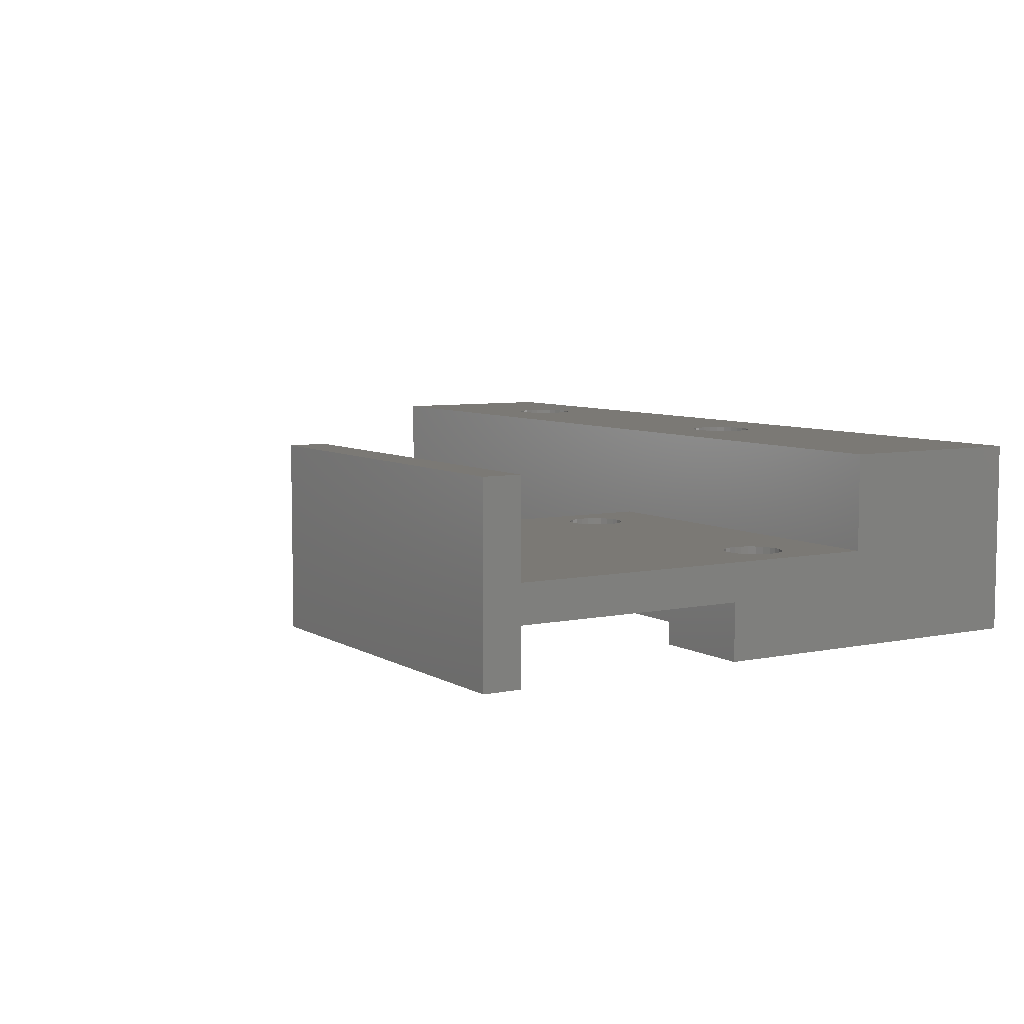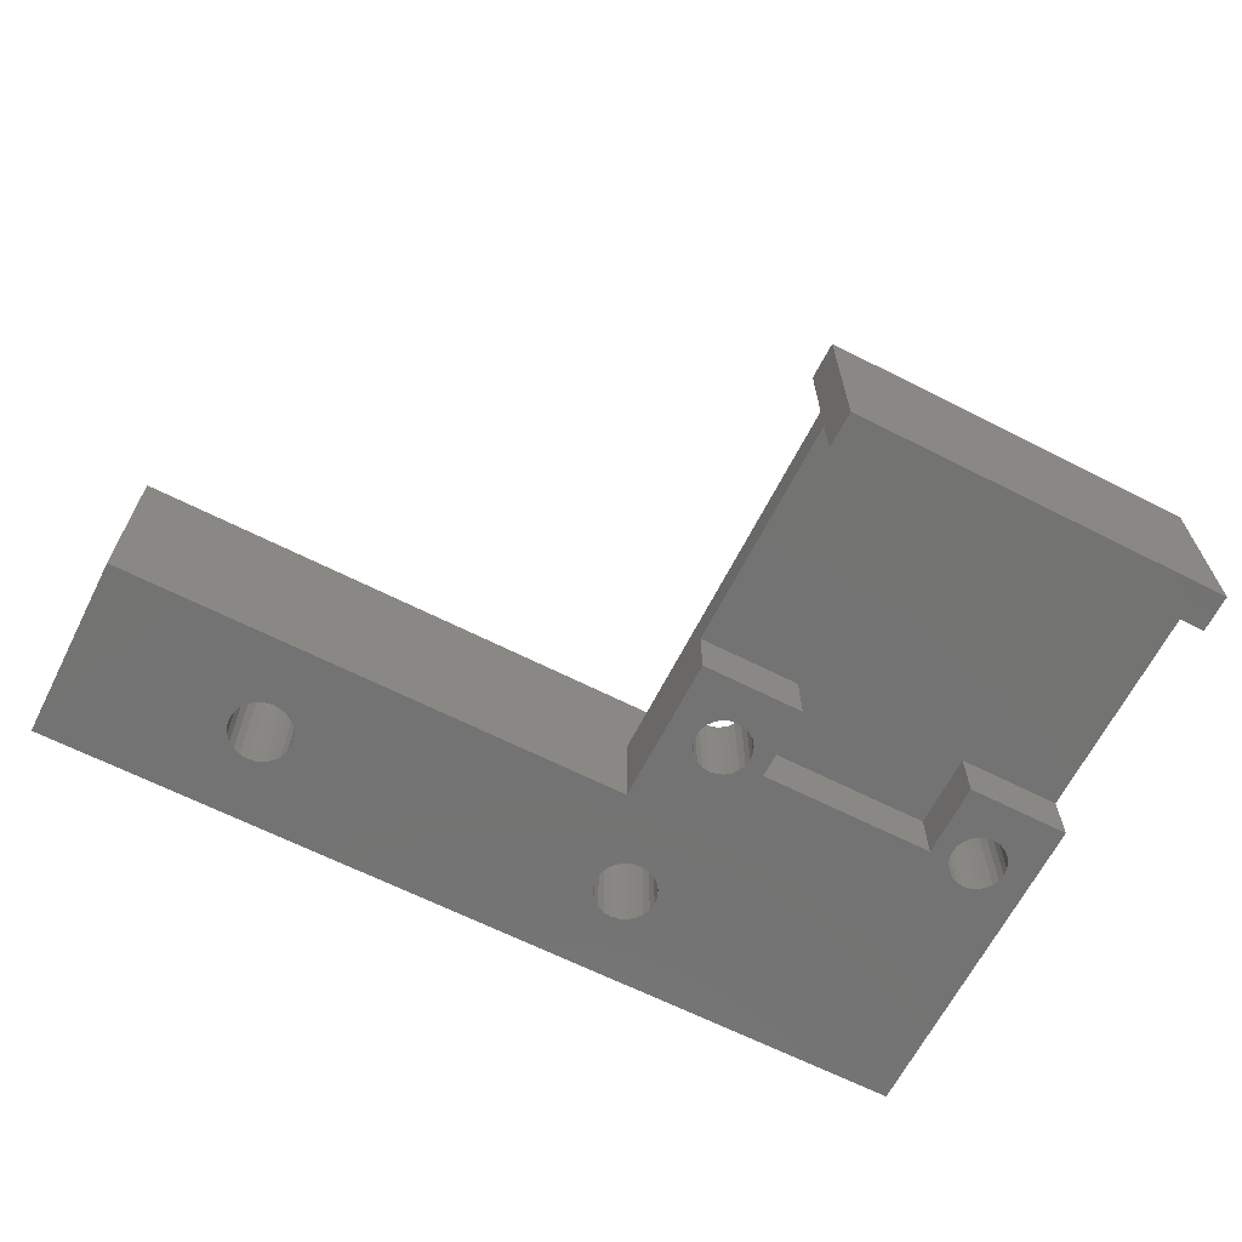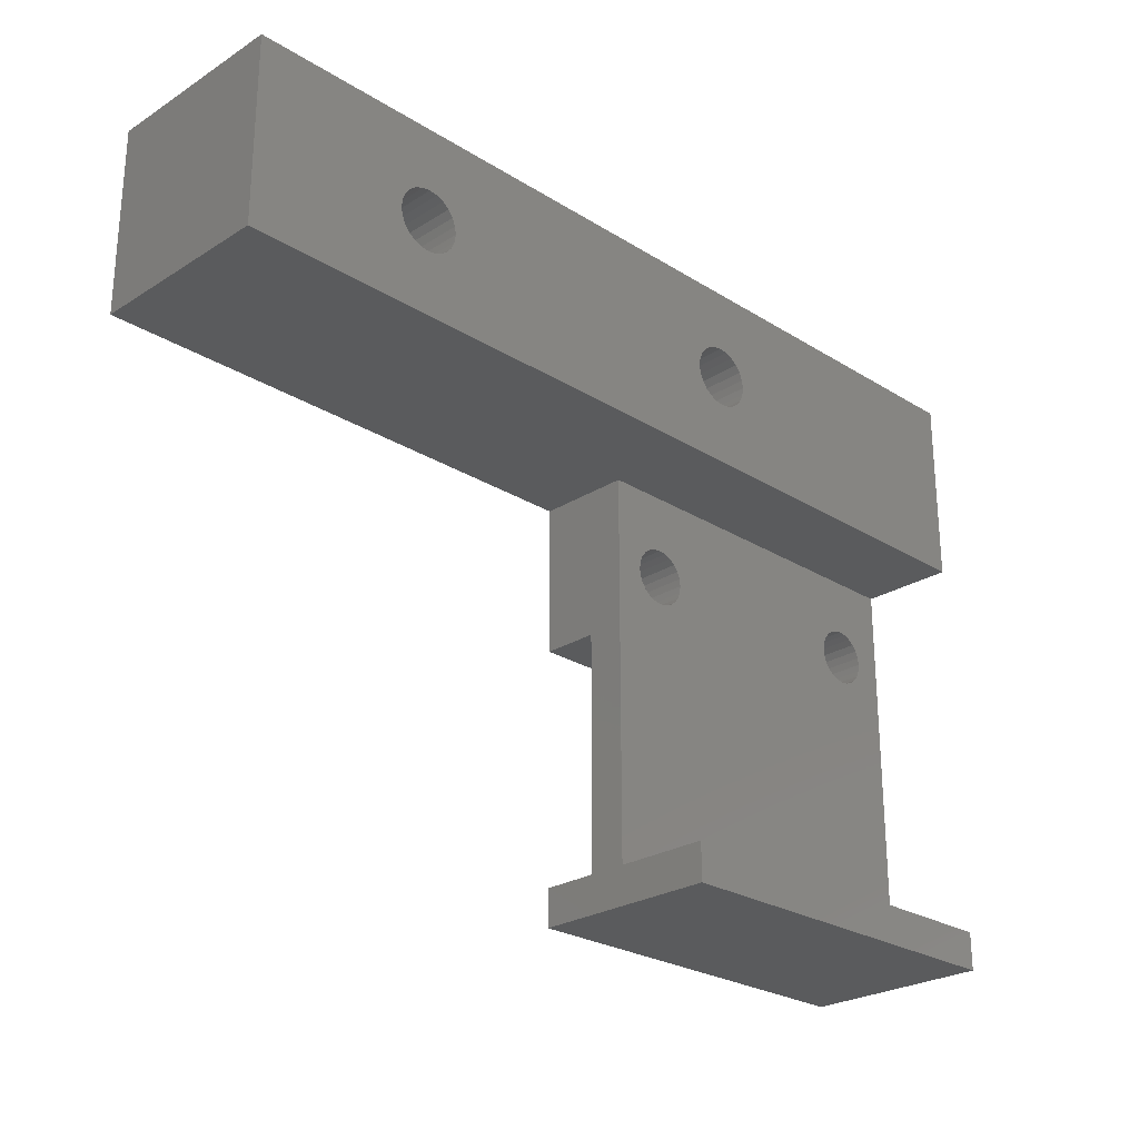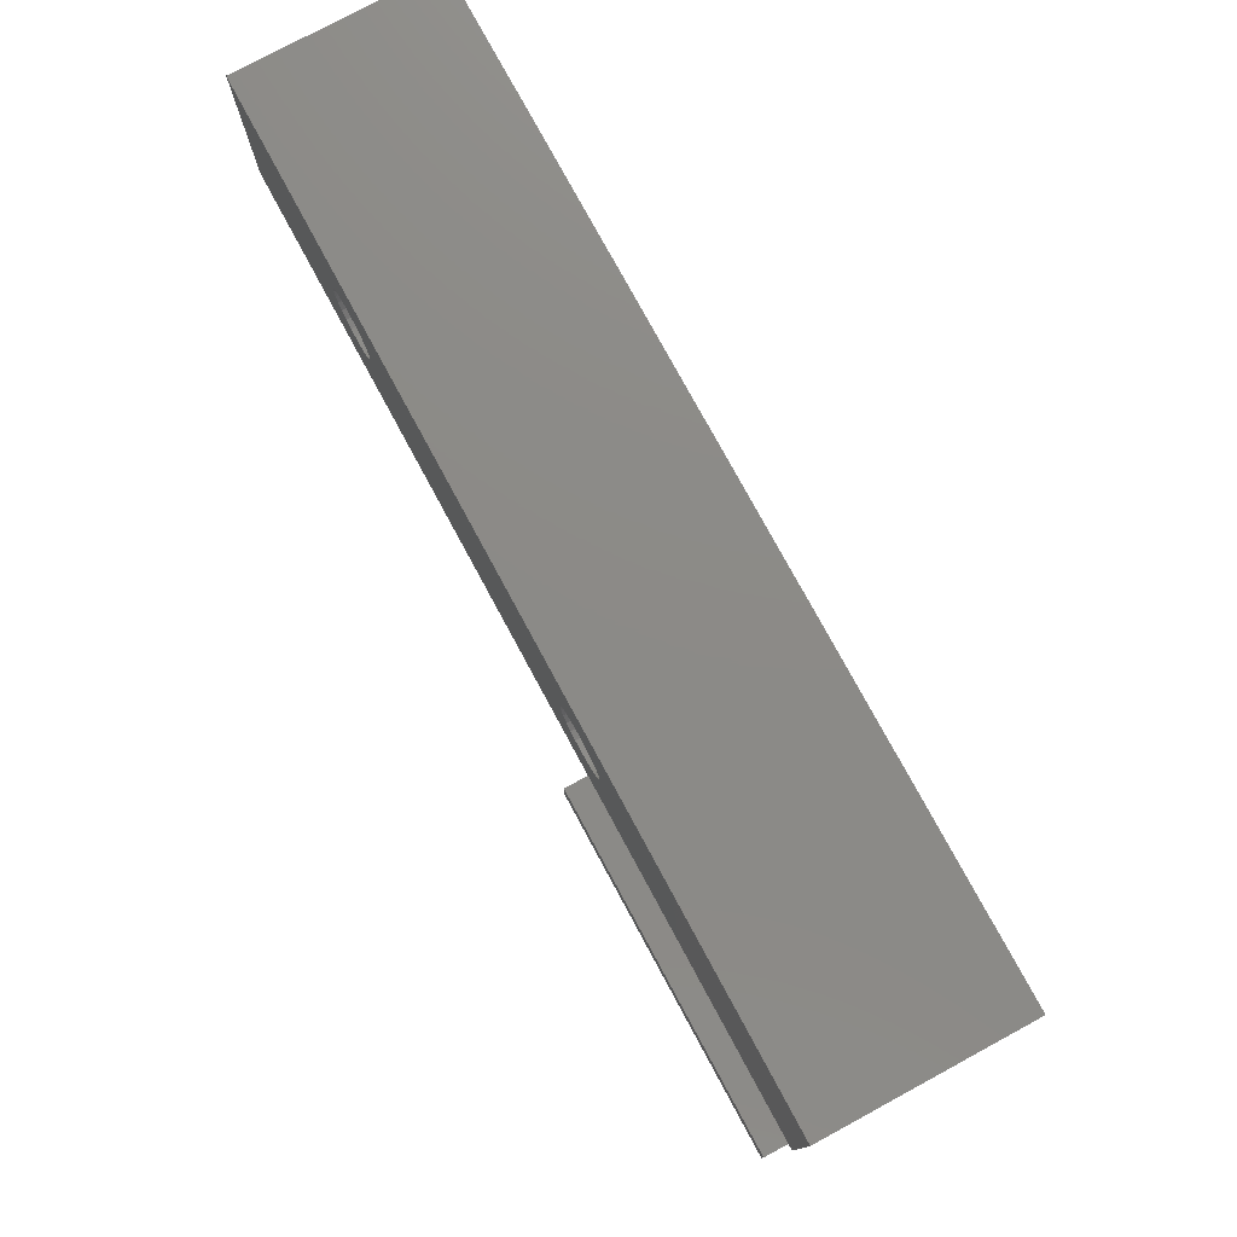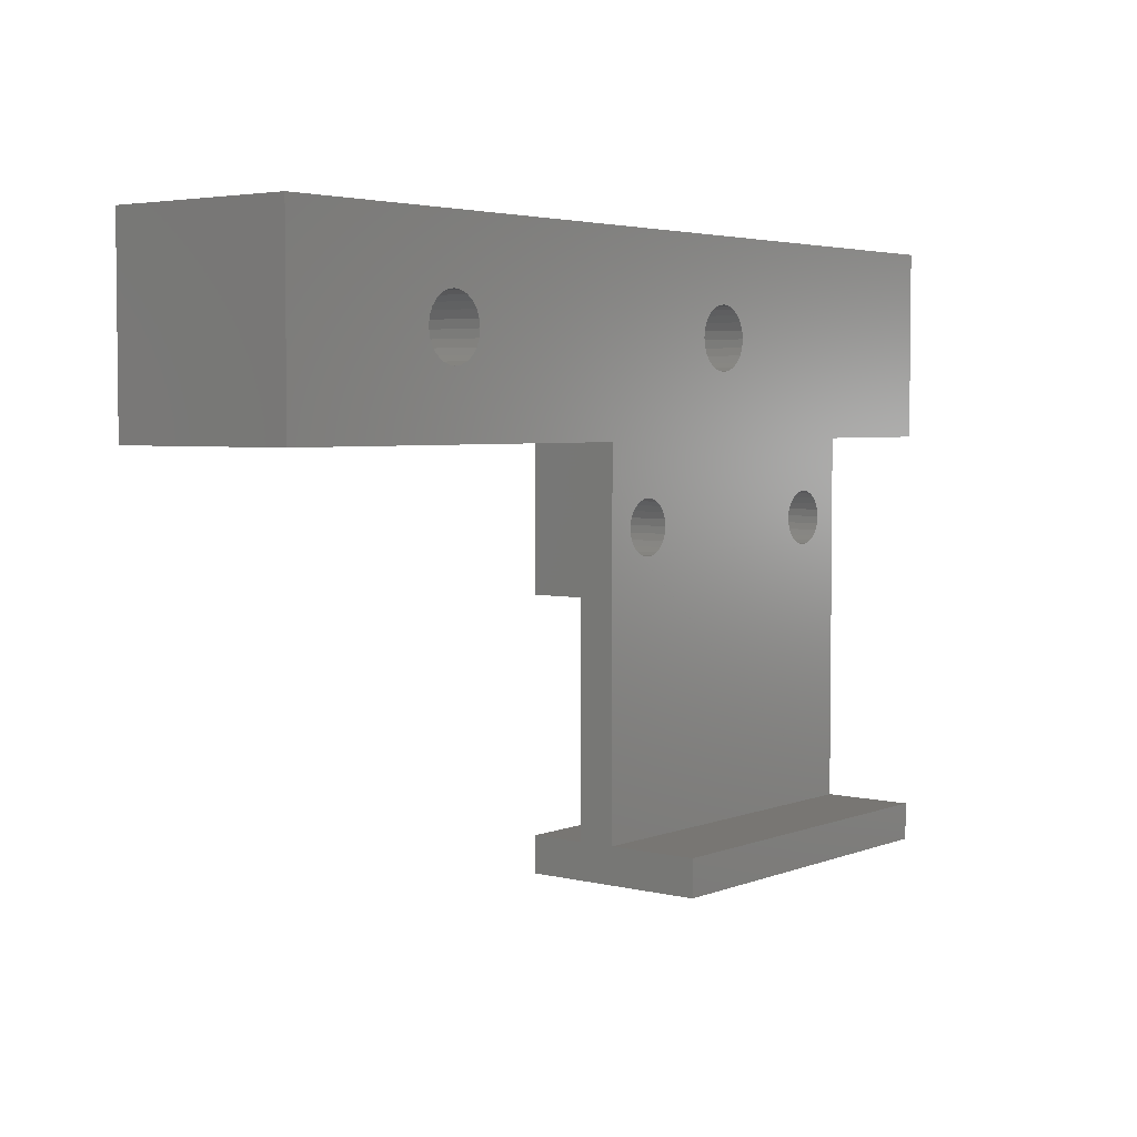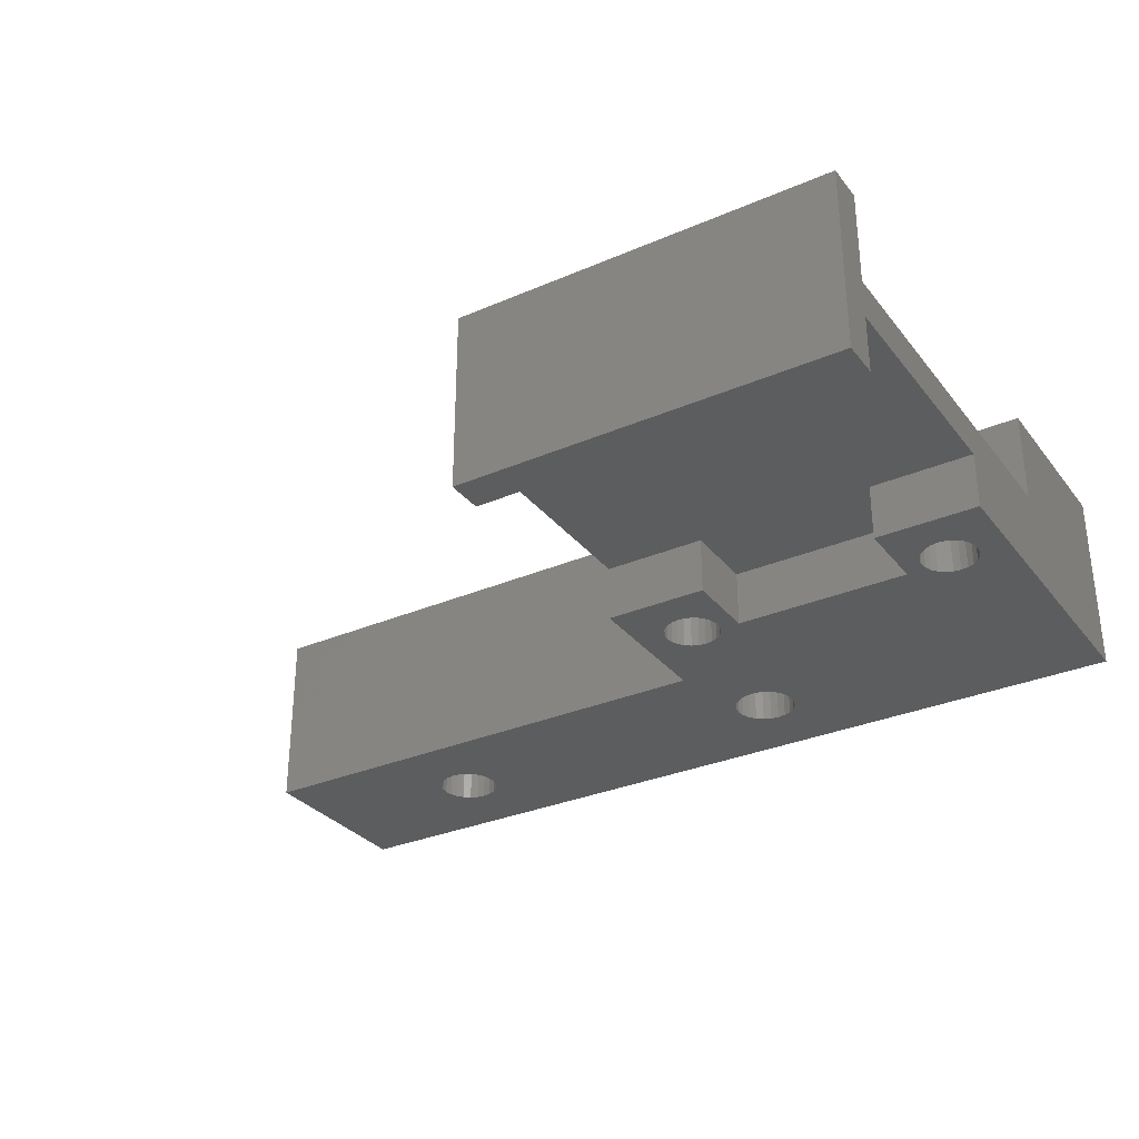
<metadata>
{"format":"stl","ext":"stl","renderer":"f3d","projection":"perspective","resolution":1024,"background":"white","views":[{"elev":6.7,"azim":-121.5,"up":"+Y"},{"elev":-65.1,"azim":153.0,"up":"+Y"},{"elev":-25.6,"azim":135.2,"up":"+Z"},{"elev":77.2,"azim":-118.4,"up":"+Z"},{"elev":3.9,"azim":128.6,"up":"+Z"},{"elev":-31.3,"azim":-148.5,"up":"+Y"}]}
</metadata>
<code>
# stl→obj: 226 verts, 464 faces
v 490.5 470 487.5
v 490.5 480 487.5
v 511 470 487.5
v 511 480 487.5
v 490.5 480 520
v 490.5 480 510
v 490.5 470 520
v 490.5 475 510
v 490.5 473 502
v 490.5 475 489.5
v 490.5 470 502
v 490.5 480 489.5
v 490.5 473 489.5
v 490.5 470 489.5
v 538.5 480 520
v 538.5 470 520
v 511 480 489.5
v 511 475 489.5
v 511 473 489.5
v 511 475 510
v 511 470 489.5
v 511 470 510
v 511 473 502
v 511 470 502
v 538.5 480 510
v 538.5 470 510
v 527.7 480 513.6
v 527.7 470 513.6
v 528.1 480 513.4
v 528.1 470 513.4
v 527.3 480 513.8
v 527.3 470 513.8
v 527.1 480 514.2
v 527.1 470 514.2
v 526.9 480 514.6
v 526.9 470 514.6
v 526.9 480 515
v 526.9 470 515
v 526.9 480 515.4
v 526.9 470 515.4
v 527.1 480 515.8
v 527.1 470 515.8
v 527.3 480 516.2
v 527.3 470 516.2
v 527.7 470 516.4
v 527.7 480 516.4
v 528.1 470 516.6
v 528.1 480 516.6
v 528.5 470 516.7
v 528.5 480 516.7
v 528.9 470 516.6
v 528.9 480 516.6
v 529.3 470 516.4
v 529.3 480 516.4
v 529.7 470 516.2
v 529.7 480 516.2
v 529.9 480 515.8
v 529.9 470 515.8
v 530.1 480 515.4
v 530.1 470 515.4
v 530.2 480 515
v 530.2 470 515
v 530.1 480 514.6
v 530.1 470 514.6
v 529.9 480 514.2
v 529.9 470 514.2
v 529.7 480 513.8
v 529.7 470 513.8
v 529.3 480 513.6
v 529.3 470 513.6
v 528.9 480 513.4
v 528.9 470 513.4
v 528.5 480 513.4
v 528.5 470 513.4
v 508.1 470 516.6
v 508.1 480 516.6
v 508.5 470 516.7
v 508.5 480 516.7
v 508.9 470 516.6
v 508.9 480 516.6
v 509.3 470 516.4
v 509.3 480 516.4
v 509.7 470 516.2
v 509.7 480 516.2
v 509.9 480 515.8
v 509.9 470 515.8
v 510.1 480 515.4
v 510.1 470 515.4
v 510.2 480 515
v 510.2 470 515
v 510.1 480 514.6
v 510.1 470 514.6
v 509.9 480 514.2
v 509.9 470 514.2
v 509.7 480 513.8
v 509.7 470 513.8
v 509.3 480 513.6
v 509.3 470 513.6
v 508.9 480 513.4
v 508.9 470 513.4
v 508.5 480 513.4
v 508.5 470 513.4
v 508.1 480 513.4
v 508.1 470 513.4
v 507.7 480 513.6
v 507.7 470 513.6
v 507.3 480 513.8
v 507.3 470 513.8
v 507.1 480 514.2
v 507.1 470 514.2
v 506.9 480 514.6
v 506.9 470 514.6
v 506.9 480 515
v 506.9 470 515
v 506.9 480 515.4
v 506.9 470 515.4
v 507.1 480 515.8
v 507.1 470 515.8
v 507.3 480 516.2
v 507.3 470 516.2
v 507.7 470 516.4
v 507.7 480 516.4
v 492.4 470 506.6
v 492.4 475 506.6
v 492.7 470 506.8
v 492.7 475 506.8
v 492.2 475 506.3
v 492.2 470 506.3
v 492 475 505.9
v 492 470 505.9
v 492 475 505.5
v 492 470 505.5
v 492 475 505.1
v 492 470 505.1
v 492.2 475 504.8
v 492.2 470 504.8
v 492.4 475 504.4
v 492.4 470 504.4
v 492.7 475 504.2
v 492.7 470 504.2
v 493.1 475 504.1
v 493.1 470 504.1
v 493.5 475 504
v 493.5 470 504
v 493.9 475 504.1
v 493.9 470 504.1
v 494.2 475 504.2
v 494.2 470 504.2
v 494.5 475 504.4
v 494.5 470 504.4
v 494.8 475 504.8
v 494.8 470 504.8
v 494.9 475 505.1
v 494.9 470 505.1
v 495 475 505.5
v 495 470 505.5
v 494.9 475 505.9
v 494.9 470 505.9
v 494.8 475 506.3
v 494.8 470 506.3
v 494.5 475 506.6
v 494.5 470 506.6
v 494.2 470 506.8
v 494.2 475 506.8
v 493.9 470 506.9
v 493.9 475 506.9
v 493.5 470 507
v 493.5 475 507
v 493.1 470 506.9
v 493.1 475 506.9
v 506.7 475 506.3
v 506.9 475 506.6
v 506.7 470 506.3
v 506.9 470 506.6
v 506.5 475 505.9
v 506.5 470 505.9
v 506.5 475 505.5
v 506.5 470 505.5
v 506.5 475 505.1
v 506.5 470 505.1
v 506.7 475 504.8
v 506.7 470 504.8
v 506.9 475 504.4
v 506.9 470 504.4
v 507.2 475 504.2
v 507.2 470 504.2
v 507.6 475 504.1
v 507.6 470 504.1
v 508 475 504
v 508 470 504
v 508.4 475 504.1
v 508.4 470 504.1
v 508.7 475 504.2
v 508.7 470 504.2
v 509 475 504.4
v 509 470 504.4
v 509.3 475 504.8
v 509.3 470 504.8
v 509.4 475 505.1
v 509.4 470 505.1
v 509.5 475 505.5
v 509.5 470 505.5
v 509.4 475 505.9
v 509.4 470 505.9
v 509.3 475 506.3
v 509.3 470 506.3
v 509 475 506.6
v 509 470 506.6
v 508.7 470 506.8
v 508.7 475 506.8
v 508.4 470 506.9
v 508.4 475 506.9
v 508 470 507
v 508 475 507
v 507.6 470 506.9
v 507.6 475 506.9
v 507.2 470 506.8
v 507.2 475 506.8
v 496 473 502
v 505.5 473 502
v 496 473 506
v 505.5 473 506
v 496 470 502
v 496 470 506
v 505.5 470 506
v 505.5 470 502
f 1 2 3
f 4 3 2
f 5 6 7
f 8 7 6
f 9 7 8
f 10 9 8
f 11 7 9
f 12 2 10
f 1 10 2
f 13 10 1
f 9 10 13
f 14 13 1
f 5 7 15
f 16 15 7
f 4 17 3
f 18 3 17
f 19 3 18
f 20 19 18
f 21 3 19
f 22 23 20
f 19 20 23
f 24 23 22
f 25 15 26
f 16 26 15
f 27 28 29
f 30 29 28
f 31 32 27
f 28 27 32
f 31 33 32
f 34 32 33
f 33 35 34
f 36 34 35
f 35 37 36
f 38 36 37
f 37 39 38
f 40 38 39
f 39 41 40
f 42 40 41
f 41 43 42
f 44 42 43
f 44 43 45
f 46 45 43
f 45 46 47
f 48 47 46
f 47 48 49
f 50 49 48
f 49 50 51
f 52 51 50
f 51 52 53
f 54 53 52
f 53 54 55
f 56 55 54
f 56 57 55
f 58 55 57
f 57 59 58
f 60 58 59
f 59 61 60
f 62 60 61
f 61 63 62
f 64 62 63
f 63 65 64
f 66 64 65
f 65 67 66
f 68 66 67
f 69 70 67
f 68 67 70
f 71 72 69
f 70 69 72
f 73 74 71
f 72 71 74
f 29 30 73
f 74 73 30
f 75 76 77
f 78 77 76
f 77 78 79
f 80 79 78
f 79 80 81
f 82 81 80
f 81 82 83
f 84 83 82
f 84 85 83
f 86 83 85
f 85 87 86
f 88 86 87
f 87 89 88
f 90 88 89
f 89 91 90
f 92 90 91
f 91 93 92
f 94 92 93
f 93 95 94
f 96 94 95
f 97 98 95
f 96 95 98
f 99 100 97
f 98 97 100
f 101 102 99
f 100 99 102
f 103 104 101
f 102 101 104
f 105 106 103
f 104 103 106
f 107 108 105
f 106 105 108
f 107 109 108
f 110 108 109
f 109 111 110
f 112 110 111
f 111 113 112
f 114 112 113
f 113 115 114
f 116 114 115
f 115 117 116
f 118 116 117
f 117 119 118
f 120 118 119
f 120 119 121
f 122 121 119
f 121 122 75
f 76 75 122
f 4 2 17
f 12 17 2
f 12 10 17
f 18 17 10
f 22 20 26
f 8 6 20
f 25 20 6
f 26 20 25
f 6 73 25
f 71 25 73
f 69 25 71
f 15 25 69
f 67 15 69
f 65 15 67
f 63 15 65
f 61 15 63
f 59 15 61
f 57 15 59
f 56 15 57
f 54 15 56
f 52 15 54
f 50 15 52
f 78 15 50
f 5 103 6
f 101 6 103
f 73 6 101
f 105 103 5
f 107 105 5
f 109 107 5
f 111 109 5
f 113 111 5
f 115 113 5
f 117 115 5
f 119 117 5
f 122 119 5
f 76 122 5
f 78 76 5
f 15 78 5
f 73 101 29
f 99 29 101
f 27 29 99
f 97 27 99
f 31 27 97
f 95 31 97
f 33 31 95
f 93 33 95
f 35 33 93
f 91 35 93
f 37 35 91
f 89 37 91
f 39 37 89
f 87 39 89
f 41 39 87
f 85 41 87
f 43 41 85
f 84 43 85
f 46 43 84
f 82 46 84
f 48 46 82
f 80 48 82
f 50 48 80
f 78 50 80
f 123 124 125
f 126 125 124
f 127 124 128
f 123 128 124
f 129 127 130
f 128 130 127
f 131 129 132
f 130 132 129
f 133 131 134
f 132 134 131
f 135 133 136
f 134 136 133
f 137 135 138
f 136 138 135
f 137 138 139
f 140 139 138
f 139 140 141
f 142 141 140
f 141 142 143
f 144 143 142
f 143 144 145
f 146 145 144
f 145 146 147
f 148 147 146
f 147 148 149
f 150 149 148
f 151 149 152
f 150 152 149
f 153 151 154
f 152 154 151
f 155 153 156
f 154 156 153
f 157 155 158
f 156 158 155
f 159 157 160
f 158 160 157
f 161 159 162
f 160 162 159
f 163 164 162
f 161 162 164
f 165 166 163
f 164 163 166
f 167 168 165
f 166 165 168
f 169 170 167
f 168 167 170
f 125 126 169
f 170 169 126
f 171 172 173
f 174 173 172
f 175 171 176
f 173 176 171
f 177 175 178
f 176 178 175
f 179 177 180
f 178 180 177
f 181 179 182
f 180 182 179
f 183 181 184
f 182 184 181
f 183 184 185
f 186 185 184
f 185 186 187
f 188 187 186
f 187 188 189
f 190 189 188
f 189 190 191
f 192 191 190
f 191 192 193
f 194 193 192
f 193 194 195
f 196 195 194
f 197 195 198
f 196 198 195
f 199 197 200
f 198 200 197
f 201 199 202
f 200 202 199
f 203 201 204
f 202 204 201
f 205 203 206
f 204 206 203
f 207 205 208
f 206 208 205
f 209 210 208
f 207 208 210
f 211 212 209
f 210 209 212
f 213 214 211
f 212 211 214
f 215 216 213
f 214 213 216
f 217 218 215
f 216 215 218
f 174 172 217
f 218 217 172
f 219 220 221
f 222 221 220
f 13 19 9
f 23 9 19
f 219 9 23
f 220 219 23
f 11 9 223
f 219 223 9
f 1 3 14
f 21 14 3
f 13 14 19
f 21 19 14
f 224 150 223
f 148 223 150
f 146 223 148
f 144 223 146
f 152 150 224
f 154 152 224
f 156 154 224
f 158 156 224
f 160 158 224
f 225 160 224
f 22 200 24
f 198 24 200
f 196 24 198
f 194 24 196
f 192 24 194
f 190 24 192
f 202 200 22
f 204 202 22
f 206 204 22
f 208 206 22
f 209 208 22
f 211 209 22
f 213 211 22
f 24 186 226
f 184 226 186
f 225 226 184
f 188 186 24
f 190 188 24
f 182 225 184
f 180 225 182
f 178 225 180
f 176 225 178
f 173 225 176
f 160 225 173
f 162 160 173
f 174 162 173
f 163 162 174
f 217 163 174
f 165 163 217
f 215 165 217
f 167 165 215
f 213 167 215
f 223 140 11
f 138 11 140
f 136 11 138
f 134 11 136
f 132 11 134
f 7 11 132
f 142 140 223
f 144 142 223
f 130 7 132
f 128 7 130
f 123 7 128
f 125 7 123
f 169 7 125
f 167 7 169
f 213 7 167
f 22 7 213
f 104 7 22
f 102 104 22
f 26 102 22
f 106 7 104
f 108 7 106
f 110 7 108
f 112 7 110
f 114 7 112
f 116 7 114
f 118 7 116
f 120 7 118
f 121 7 120
f 75 7 121
f 77 7 75
f 49 7 77
f 16 7 49
f 16 70 26
f 72 26 70
f 74 26 72
f 102 26 74
f 68 70 16
f 66 68 16
f 64 66 16
f 62 64 16
f 60 62 16
f 58 60 16
f 55 58 16
f 53 55 16
f 51 53 16
f 49 51 16
f 102 74 100
f 30 100 74
f 98 100 30
f 28 98 30
f 96 98 28
f 32 96 28
f 94 96 32
f 34 94 32
f 92 94 34
f 36 92 34
f 90 92 36
f 38 90 36
f 88 90 38
f 40 88 38
f 86 88 40
f 42 86 40
f 83 86 42
f 44 83 42
f 81 83 44
f 45 81 44
f 79 81 45
f 47 79 45
f 77 79 47
f 49 77 47
f 10 195 18
f 197 18 195
f 199 18 197
f 20 18 199
f 193 195 10
f 191 193 10
f 189 191 10
f 201 20 199
f 203 20 201
f 205 20 203
f 207 20 205
f 210 20 207
f 212 20 210
f 214 20 212
f 168 20 214
f 8 133 10
f 135 10 133
f 137 10 135
f 139 10 137
f 141 10 139
f 143 10 141
f 189 10 143
f 131 133 8
f 129 131 8
f 127 129 8
f 124 127 8
f 126 124 8
f 170 126 8
f 168 170 8
f 20 168 8
f 189 143 187
f 145 187 143
f 185 187 145
f 147 185 145
f 183 185 147
f 149 183 147
f 181 183 149
f 151 181 149
f 179 181 151
f 153 179 151
f 177 179 153
f 155 177 153
f 175 177 155
f 157 175 155
f 171 175 157
f 159 171 157
f 172 171 159
f 161 172 159
f 218 172 161
f 164 218 161
f 216 218 164
f 166 216 164
f 214 216 166
f 168 214 166
f 222 220 225
f 226 225 220
f 224 221 225
f 222 225 221
f 219 221 223
f 224 223 221
f 226 220 24
f 23 24 220

</code>
